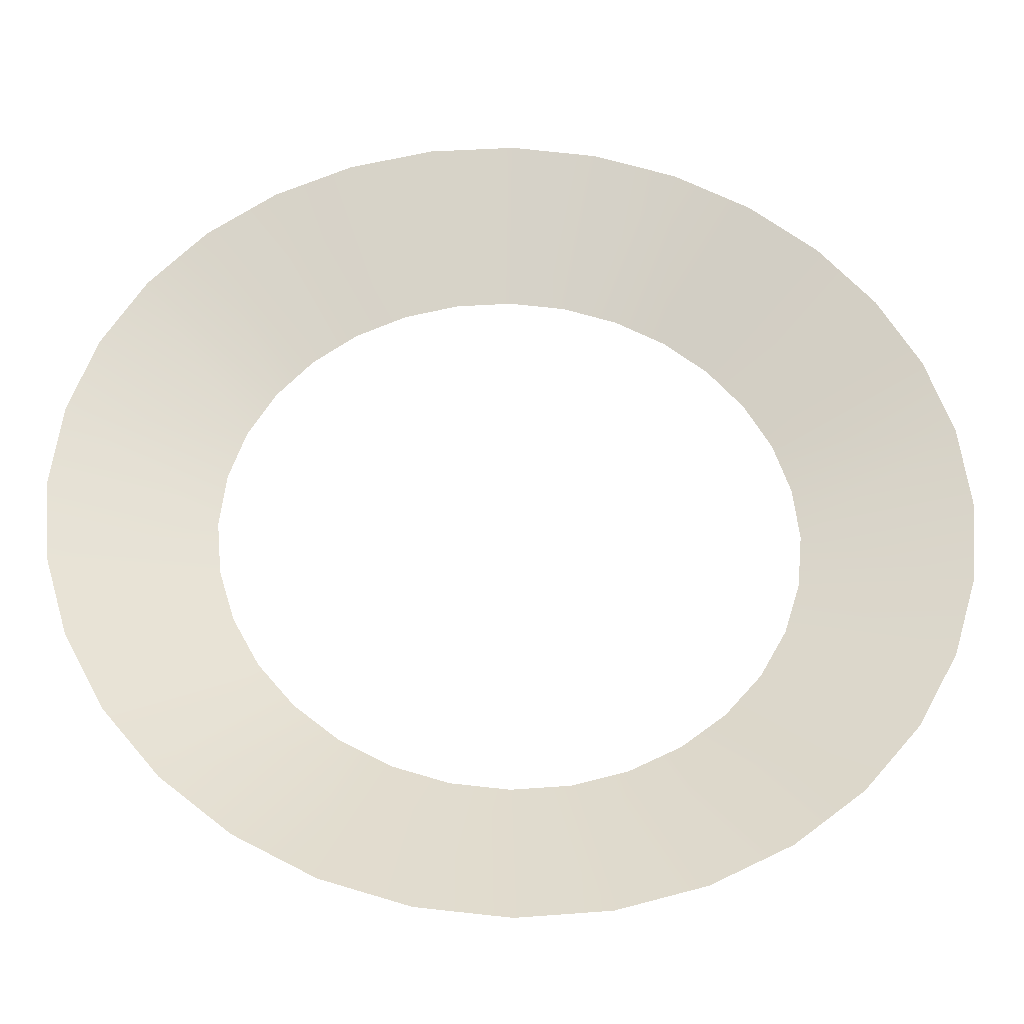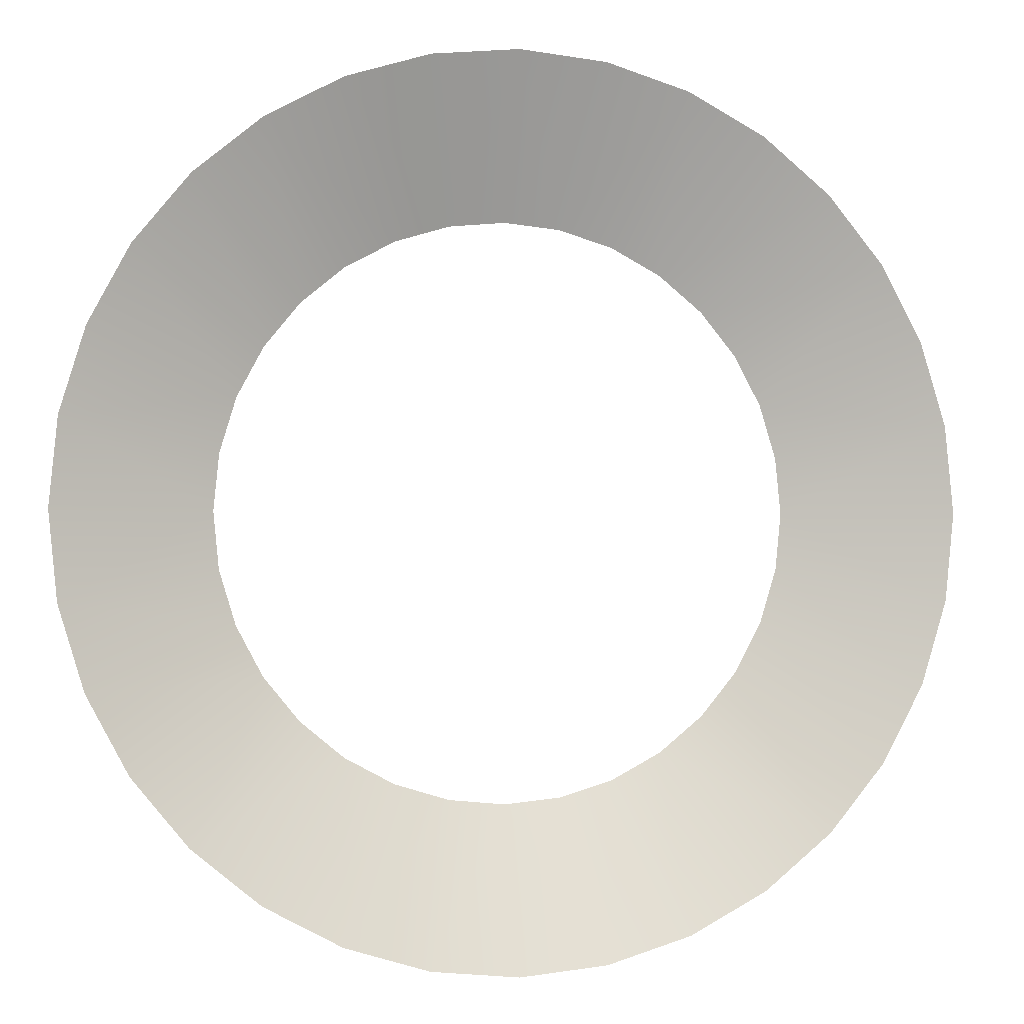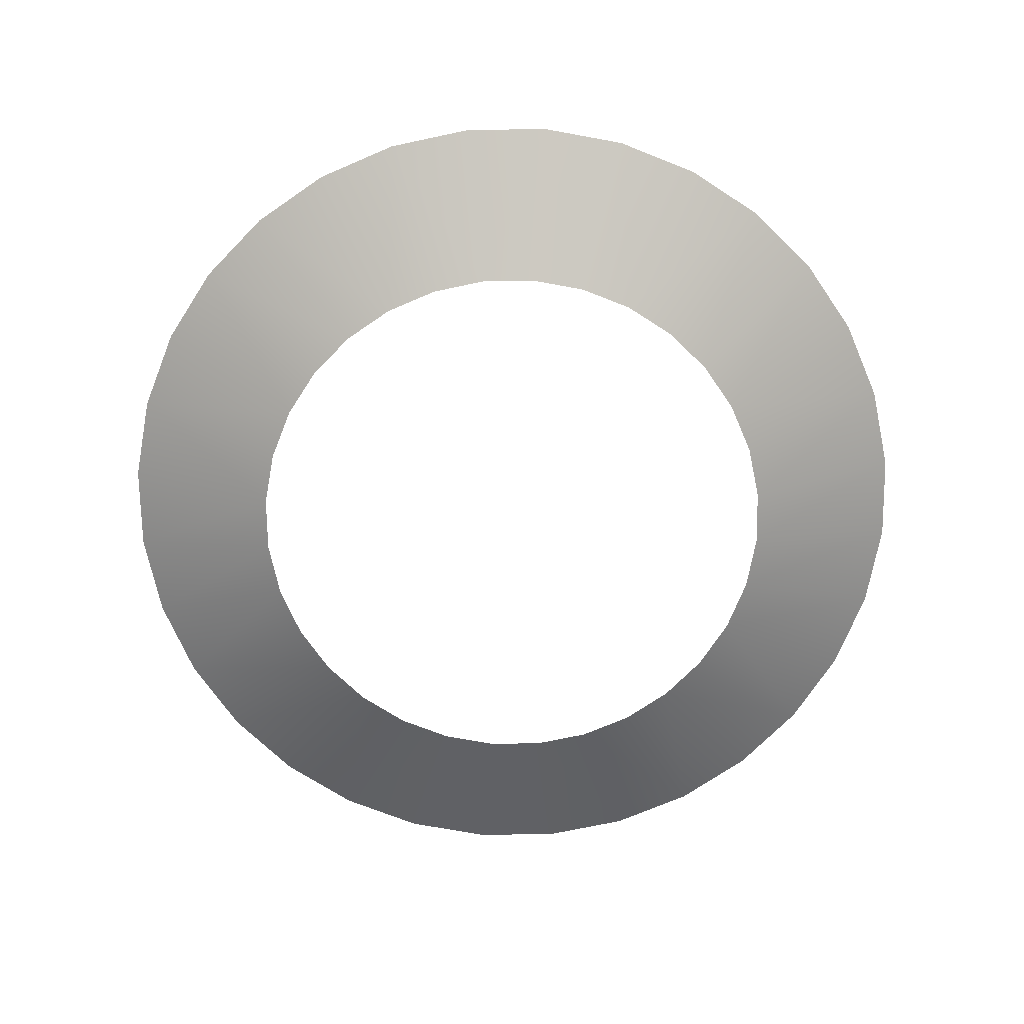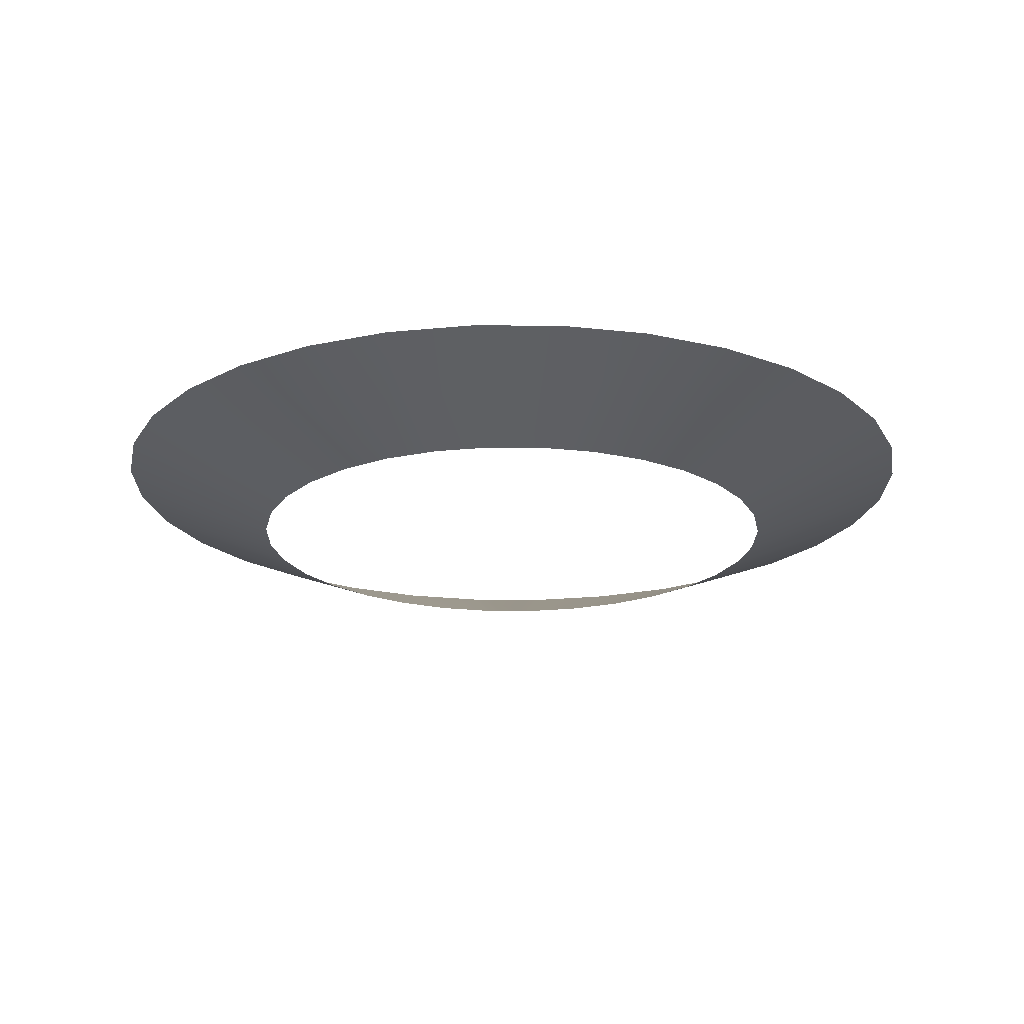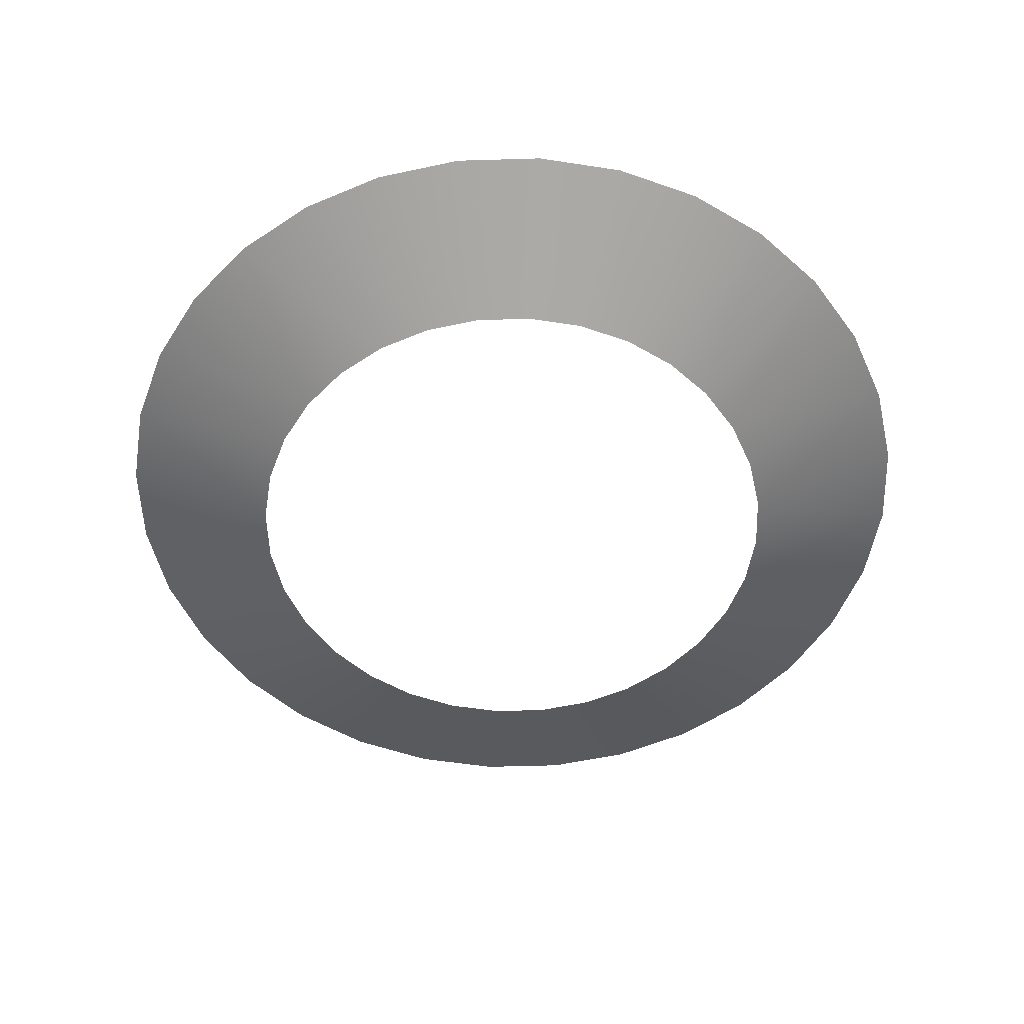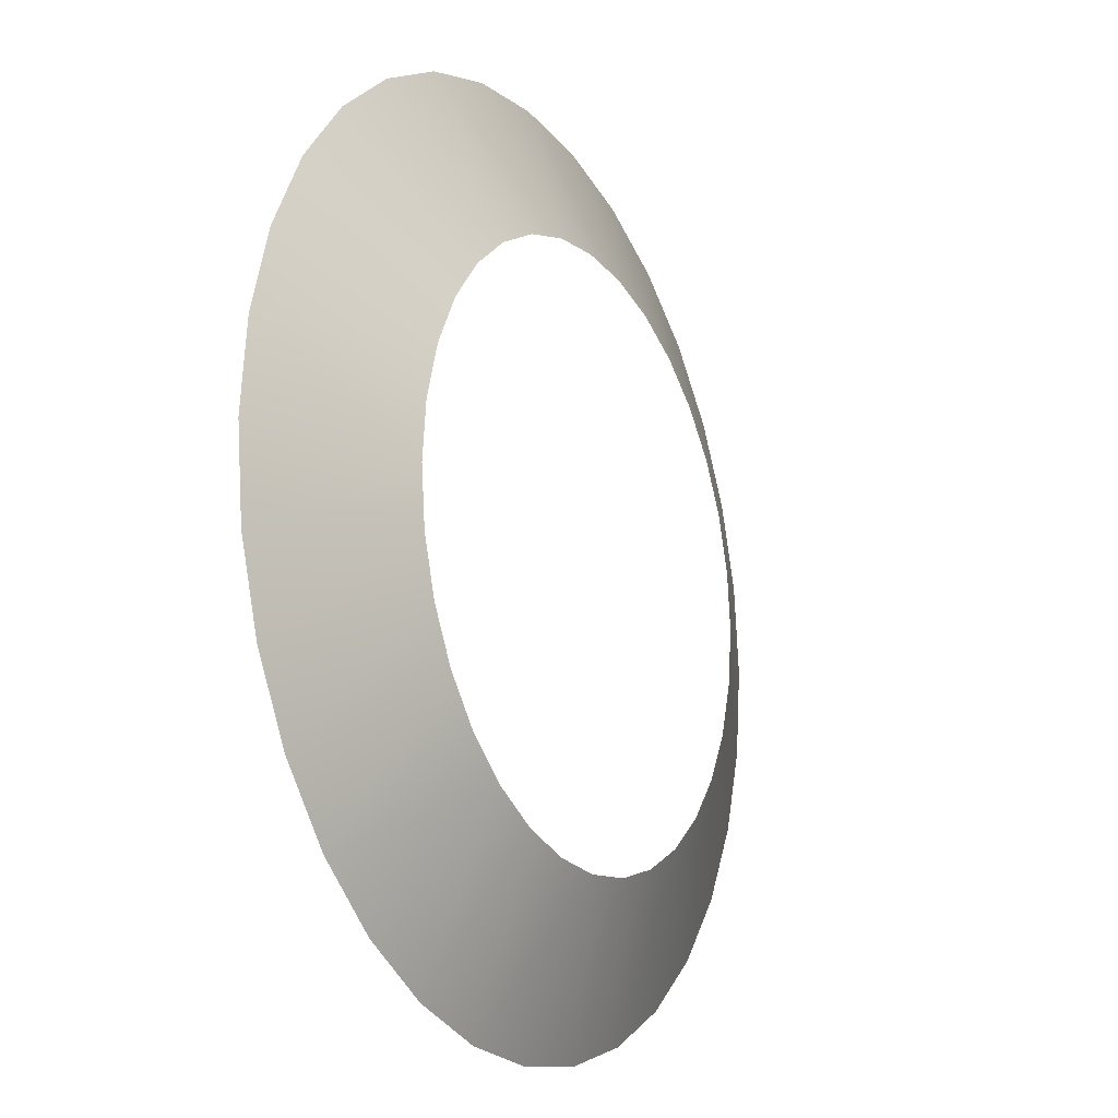
<metadata>
{"format":"obj","ext":"obj","renderer":"f3d","projection":"perspective","resolution":1024,"background":"white","views":[{"elev":-34.3,"azim":177.6,"up":"+Z"},{"elev":-1.4,"azim":166.8,"up":"+Z"},{"elev":-70.7,"azim":152.7,"up":"+Y"},{"elev":-20.1,"azim":-152.6,"up":"+Y"},{"elev":-53.2,"azim":-93.8,"up":"+Y"},{"elev":-16.8,"azim":-61.2,"up":"+Z"}]}
</metadata>
<code>
v -1.705 4.982 -3.198
v -1.719 4.988 -3.192
v -1.721 4.988 -3.2
v -1.697 4.988 -3.17
v -1.704 4.988 -3.173
v -1.696 4.982 -3.186
v -1.665 4.988 -3.17
v -1.673 4.988 -3.167
v -1.676 4.982 -3.182
v -1.656 4.982 -3.198
v -1.643 4.988 -3.192
v -1.647 4.988 -3.185
v -1.656 4.982 -3.218
v -1.643 4.988 -3.224
v -1.64 4.988 -3.216
v -1.665 4.988 -3.246
v -1.658 4.988 -3.242
v -1.666 4.982 -3.23
v -1.691 4.982 -3.232
v -1.697 4.988 -3.246
v -1.689 4.988 -3.248
v -1.721 4.988 -3.216
v -1.707 4.982 -3.213
v -1.707 4.982 -3.208
v -1.715 4.988 -3.185
v -1.703 4.982 -3.193
v -1.7 4.982 -3.189
v -1.707 4.982 -3.203
v -1.71 4.988 -3.179
v -1.691 4.982 -3.183
v -1.686 4.982 -3.182
v -1.681 4.982 -3.181
v -1.681 4.988 -3.167
v -1.671 4.982 -3.183
v -1.666 4.982 -3.186
v -1.658 4.988 -3.173
v -1.662 4.982 -3.189
v -1.652 4.988 -3.179
v -1.659 4.982 -3.193
v -1.655 4.982 -3.203
v -1.64 4.988 -3.2
v -1.654 4.982 -3.208
v -1.655 4.982 -3.213
v -1.659 4.982 -3.223
v -1.662 4.982 -3.227
v -1.652 4.988 -3.237
v -1.671 4.982 -3.232
v -1.676 4.982 -3.234
v -1.673 4.988 -3.248
v -1.681 4.982 -3.234
v -1.686 4.982 -3.234
v -1.696 4.982 -3.23
v -1.7 4.982 -3.227
v -1.71 4.988 -3.237
v -1.703 4.982 -3.223
v -1.715 4.988 -3.231
v -1.705 4.982 -3.218
v -1.719 4.988 -3.224
v -1.722 4.988 -3.208
v -1.689 4.988 -3.167
v -1.64 4.988 -3.208
v -1.647 4.988 -3.231
v -1.681 4.988 -3.249
v -1.704 4.988 -3.242
f 1 2 3
f 4 5 6
f 7 8 9
f 10 11 12
f 13 14 15
f 16 17 18
f 19 20 21
f 22 23 24
f 25 26 27
f 24 28 3
f 1 26 25
f 29 27 6
f 4 30 31
f 31 32 33
f 33 32 9
f 34 35 36
f 36 35 37
f 38 37 39
f 10 40 41
f 41 40 42
f 42 43 15
f 14 13 44
f 44 45 46
f 46 45 18
f 16 47 48
f 49 48 50
f 50 51 21
f 20 19 52
f 52 53 54
f 54 53 55
f 56 55 57
f 58 57 23
f 28 1 3
f 30 4 6
f 34 7 9
f 39 10 12
f 43 13 15
f 47 16 18
f 51 19 21
f 59 22 24
f 29 25 27
f 59 24 3
f 2 1 25
f 5 29 6
f 60 4 31
f 60 31 33
f 8 33 9
f 7 34 36
f 38 36 37
f 12 38 39
f 11 10 41
f 61 41 42
f 61 42 15
f 62 14 44
f 62 44 46
f 17 46 18
f 49 16 48
f 63 49 50
f 63 50 21
f 64 20 52
f 64 52 54
f 56 54 55
f 58 56 57
f 22 58 23

</code>
